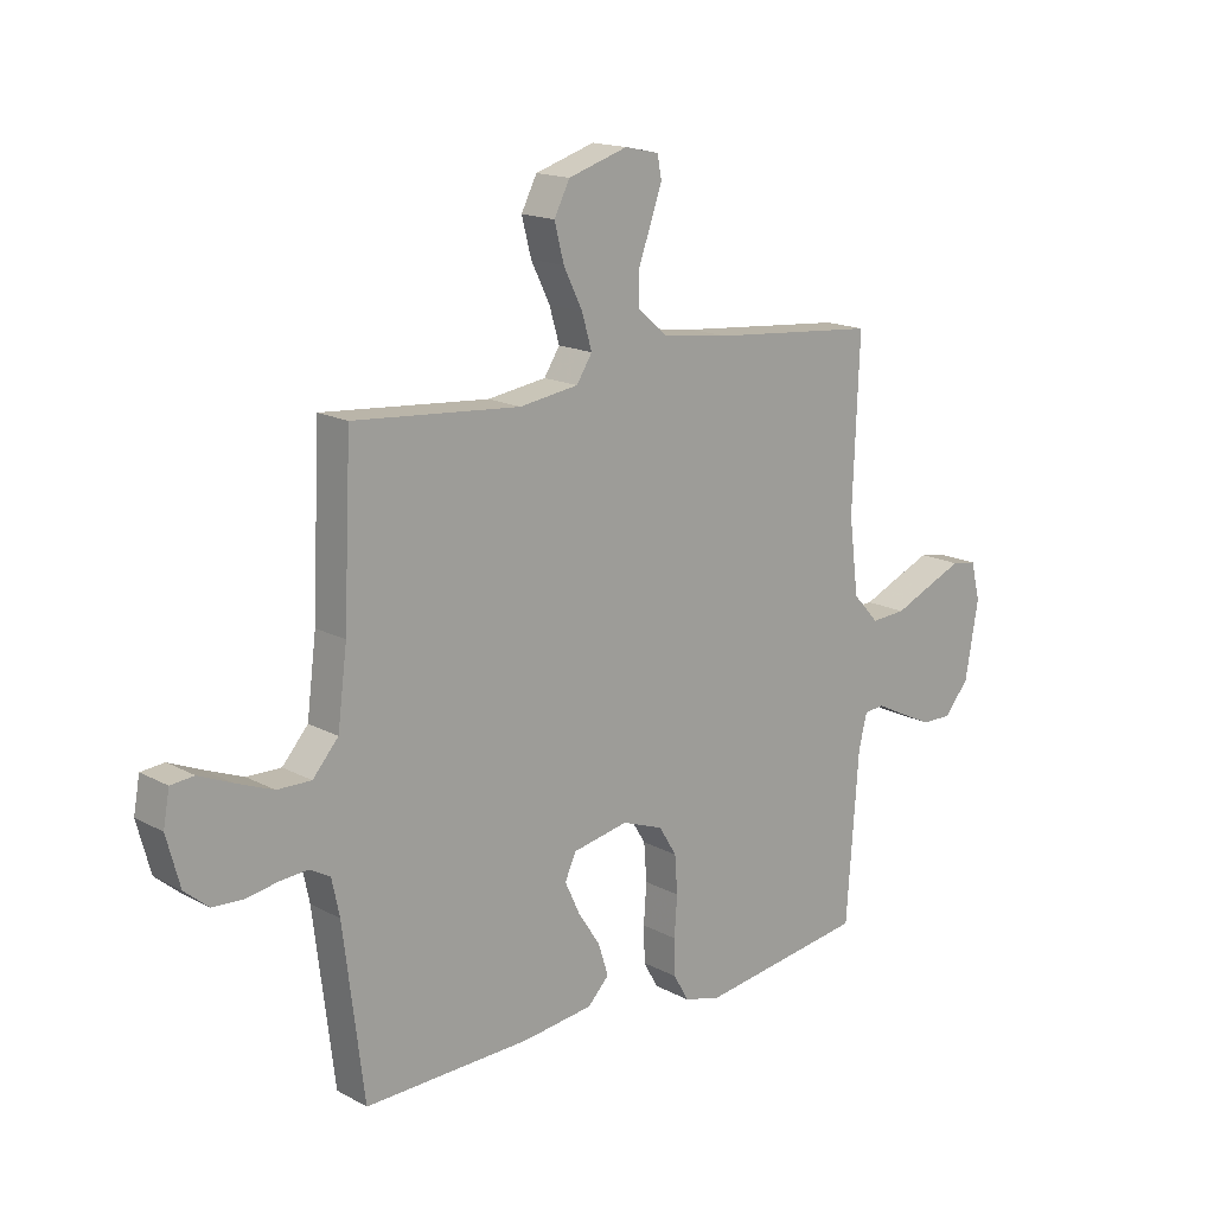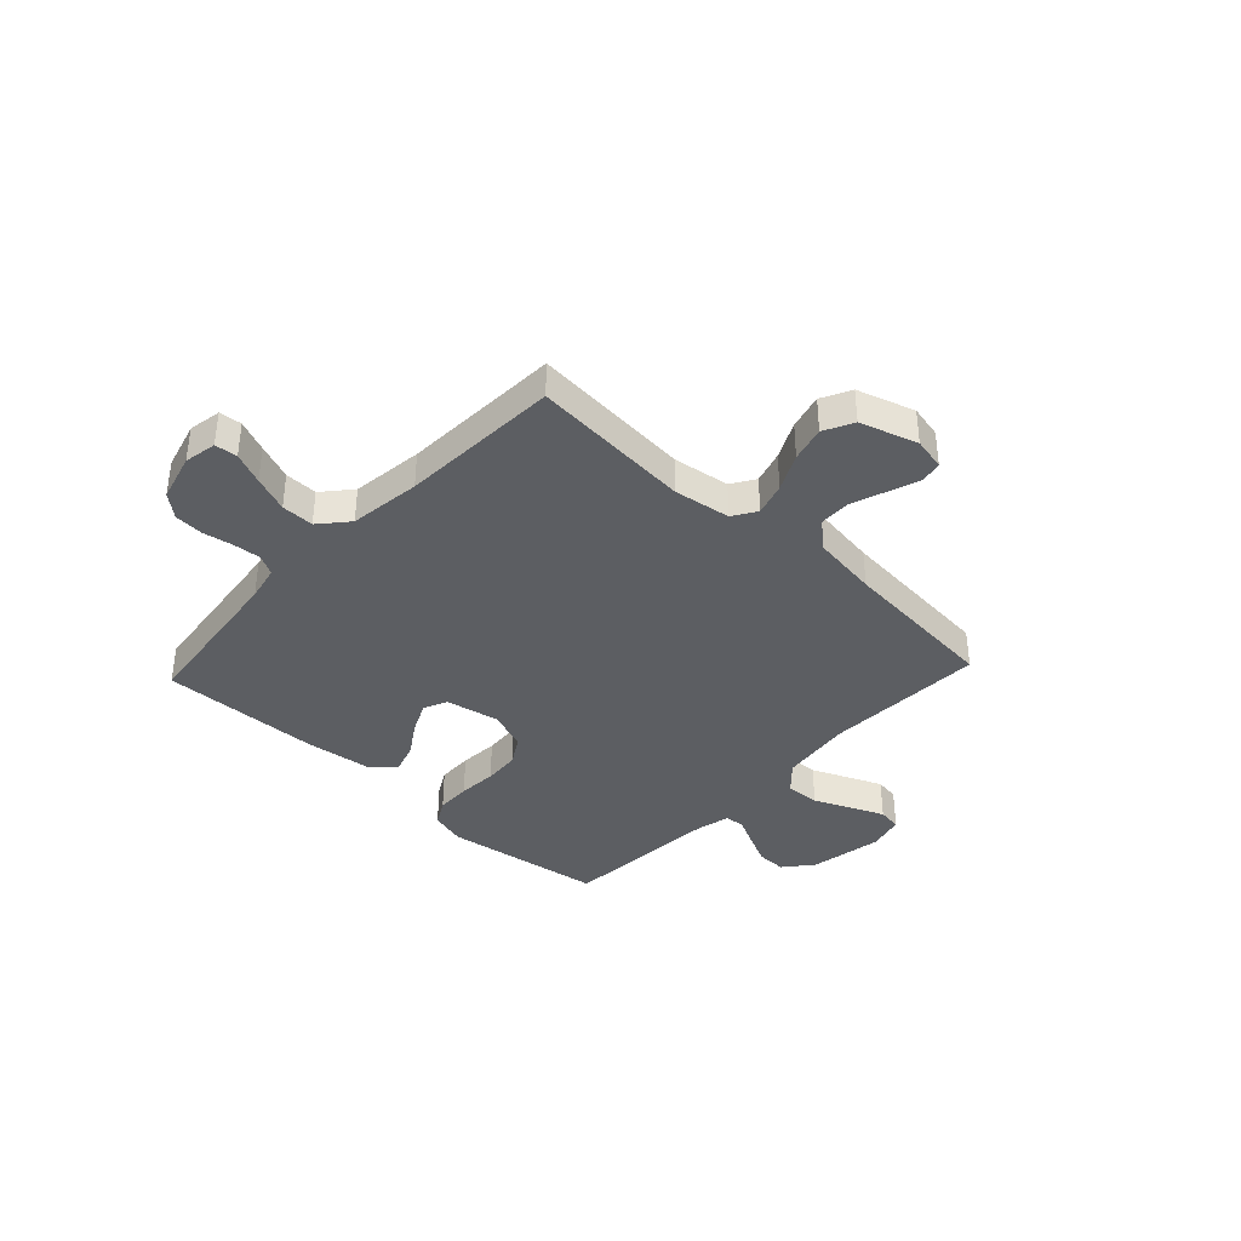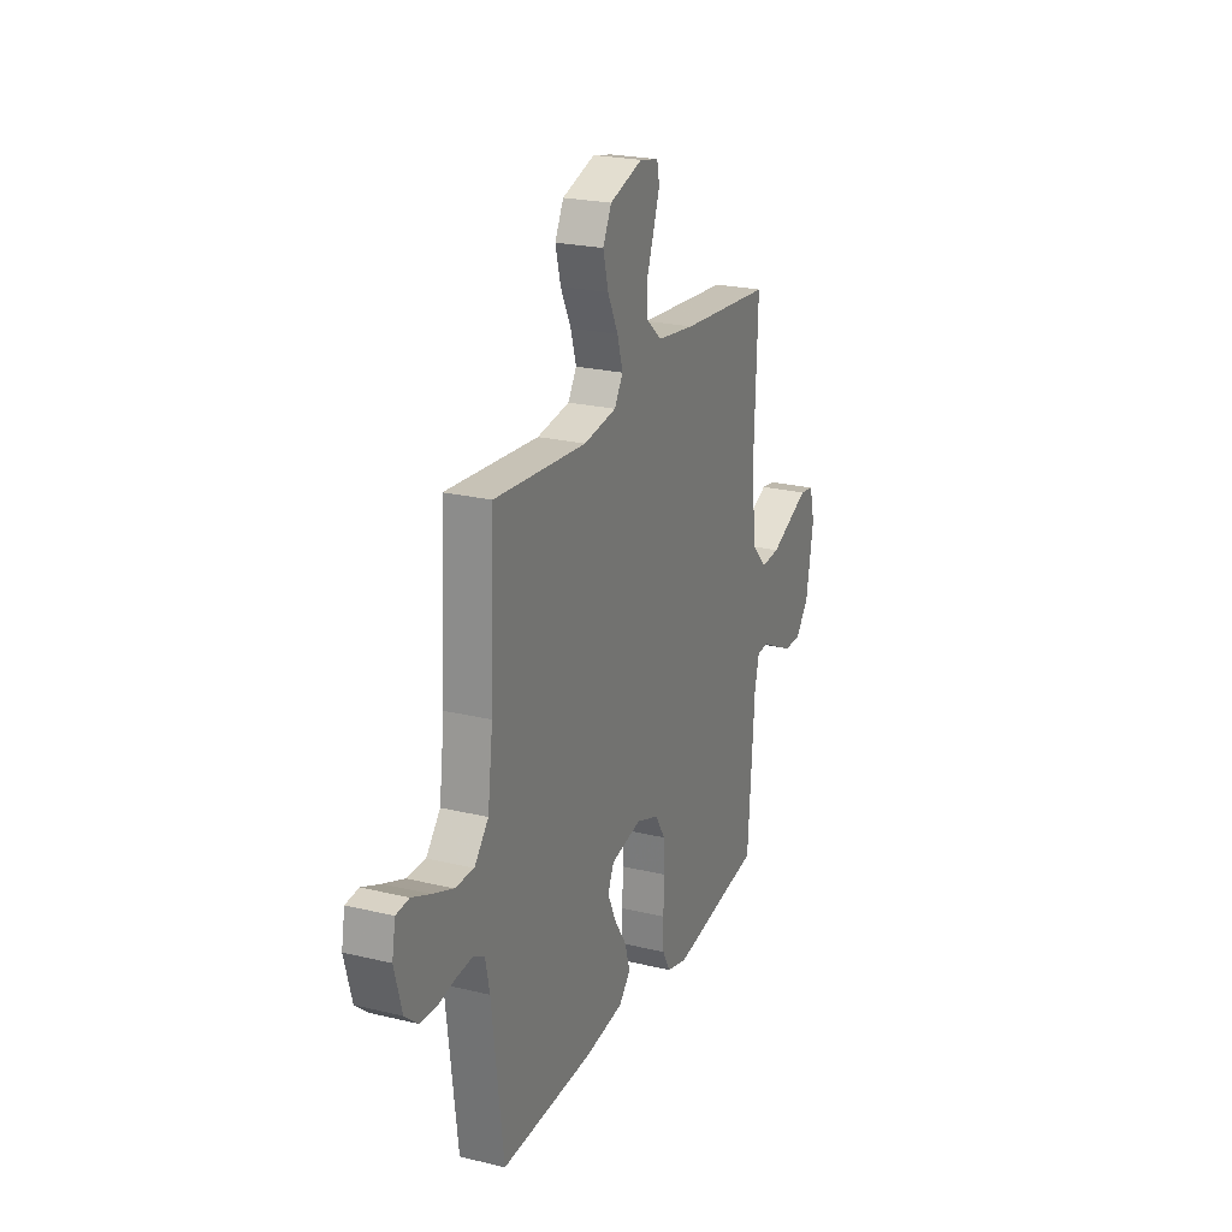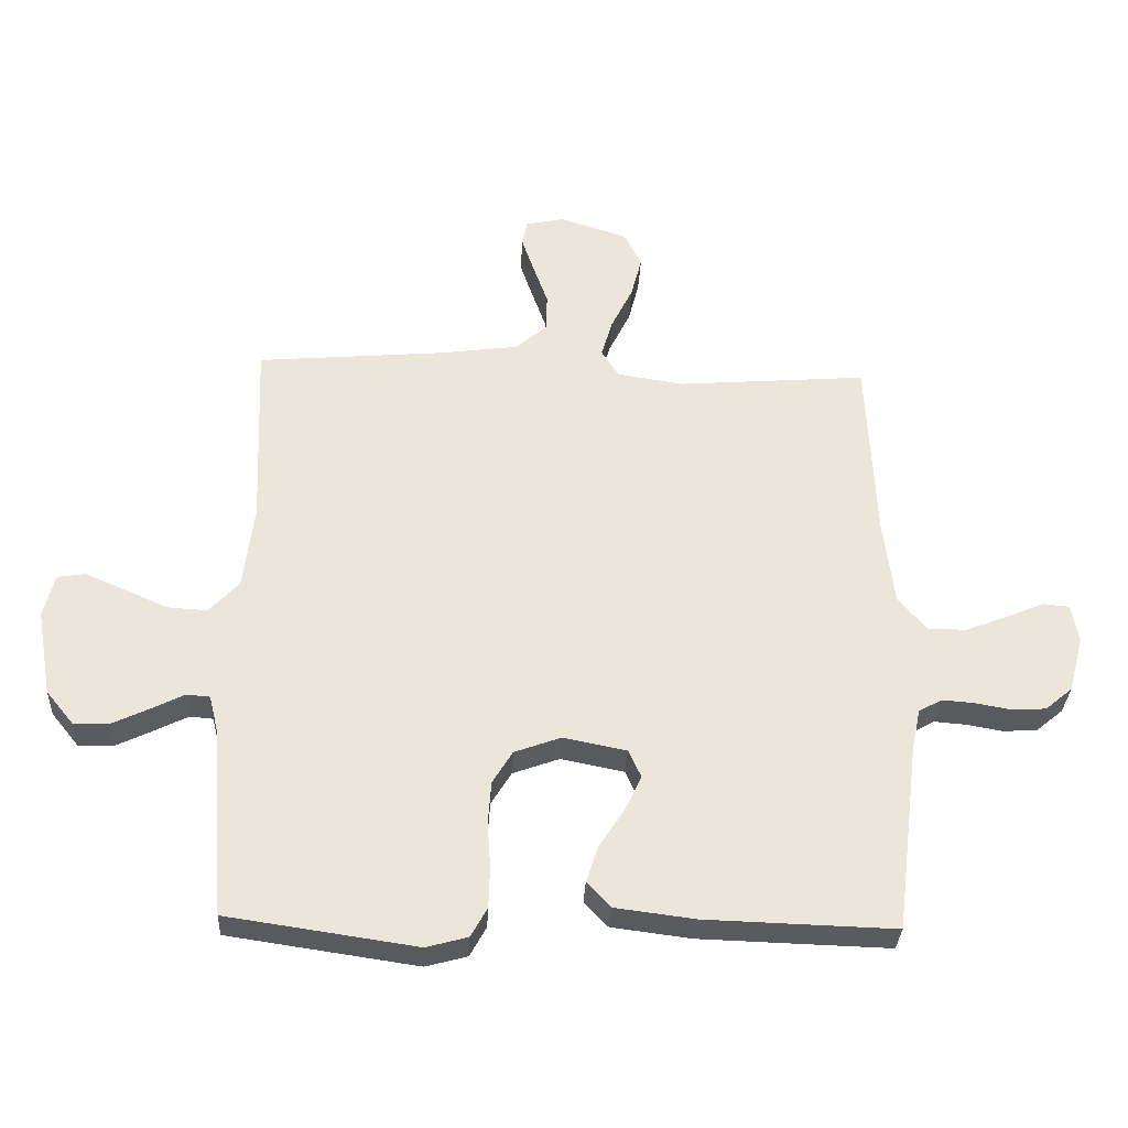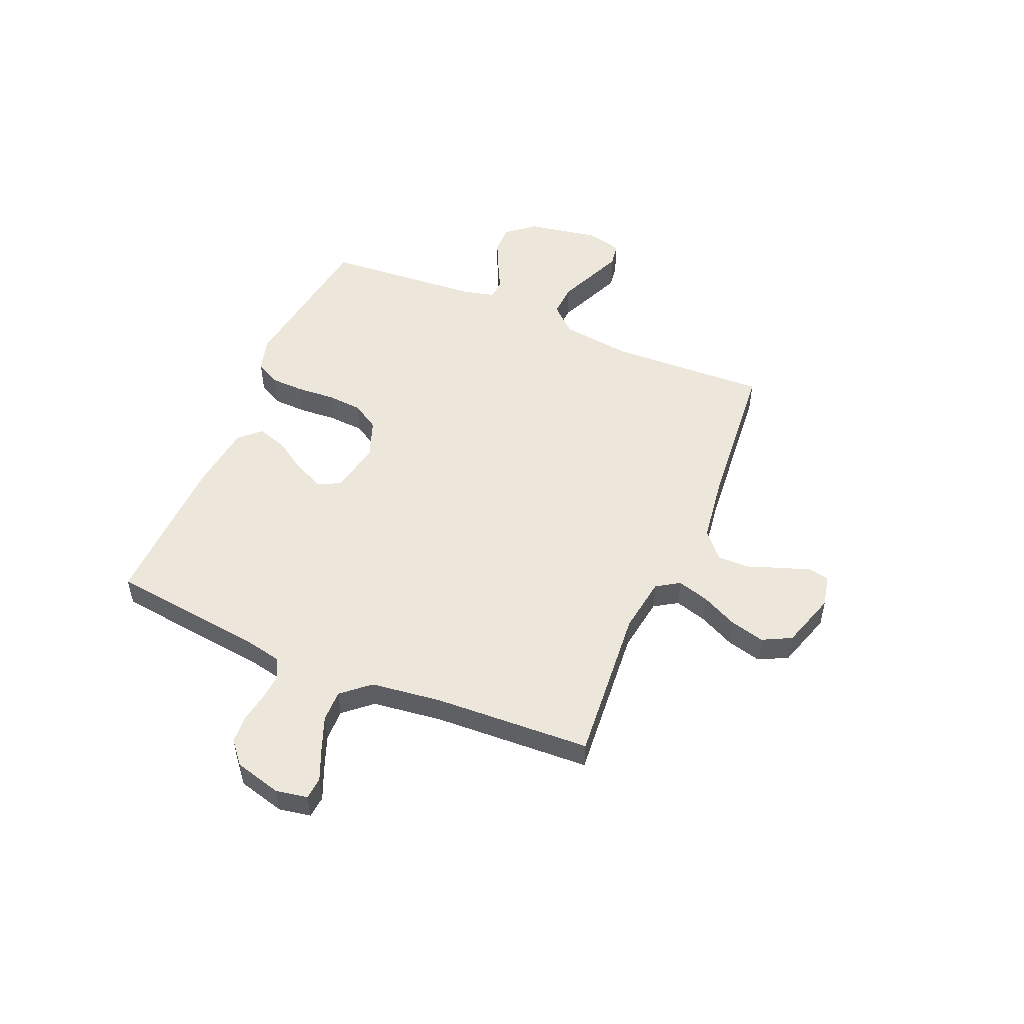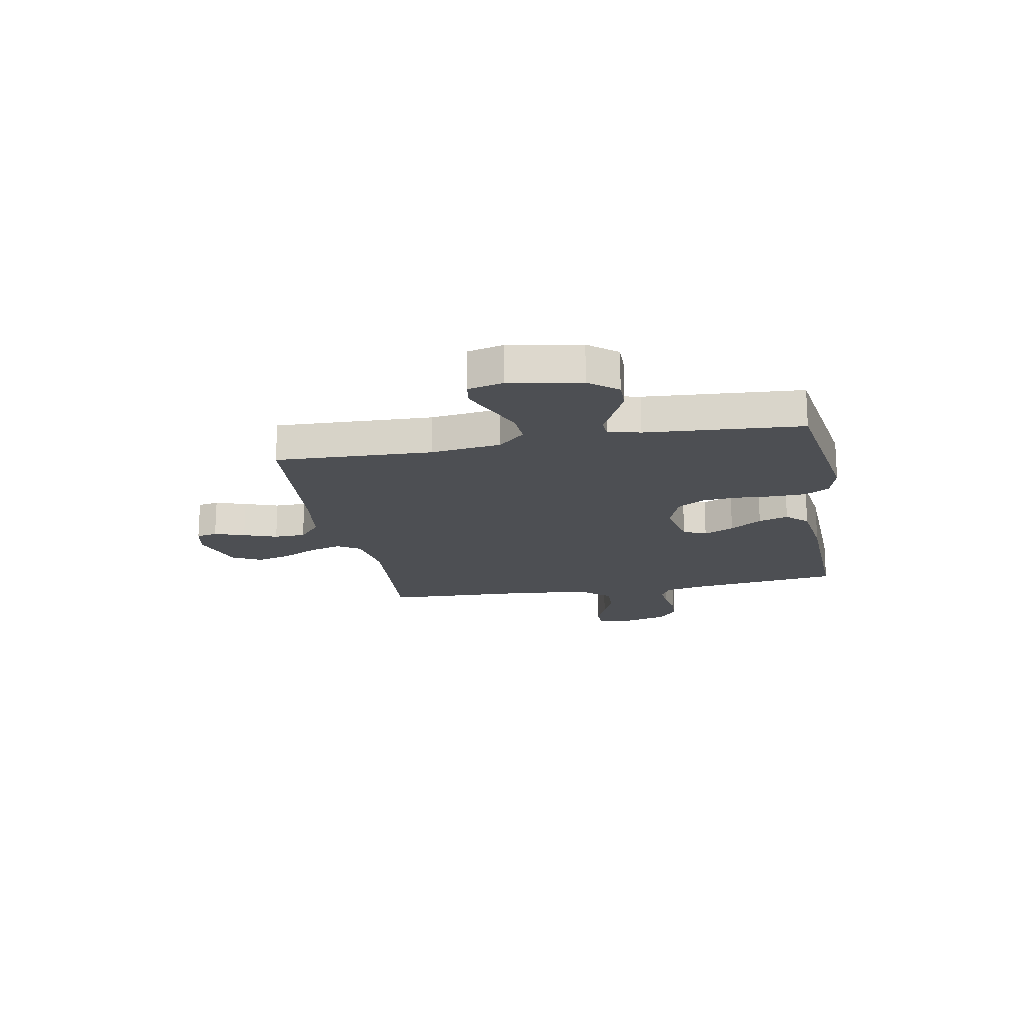
<metadata>
{"format":"obj","ext":"obj","renderer":"f3d","projection":"perspective","resolution":1024,"background":"white","views":[{"elev":16.2,"azim":-42.3,"up":"+Z"},{"elev":-38.1,"azim":-43.1,"up":"+Y"},{"elev":23.2,"azim":-67.7,"up":"+Z"},{"elev":-32.1,"azim":177.2,"up":"+Z"},{"elev":51.7,"azim":-67.1,"up":"+Y"},{"elev":-17.9,"azim":100.6,"up":"+Y"}]}
</metadata>
<code>
v -0.5 0.07 0.5
v -0.2 0.07 0.476
v -0.094 0.07 0.492
v -0.066 0.07 0.536
v -0.084 0.07 0.597
v -0.118 0.07 0.666
v -0.135 0.07 0.732
v -0.107 0.07 0.787
v 0 0.07 0.821
v 0.061 0.07 0.808
v 0.069 0.07 0.768
v 0.049 0.07 0.71
v 0.026 0.07 0.646
v 0.027 0.07 0.586
v 0.077 0.07 0.543
v 0.2 0.07 0.526
v 0.5 0.07 0.5
v 0.488 0.07 0.2
v 0.505 0.07 0.065
v 0.552 0.07 0.014
v 0.615 0.07 0.018
v 0.683 0.07 0.048
v 0.746 0.07 0.075
v 0.791 0.07 0.068
v 0.808 0.07 0
v 0.784 0.07 -0.137
v 0.74 0.07 -0.191
v 0.685 0.07 -0.19
v 0.626 0.07 -0.162
v 0.574 0.07 -0.136
v 0.537 0.07 -0.139
v 0.522 0.07 -0.2
v 0.5 0.07 -0.5
v 0.2 0.07 -0.544
v 0.134 0.07 -0.526
v 0.108 0.07 -0.479
v 0.106 0.07 -0.414
v 0.111 0.07 -0.342
v 0.106 0.07 -0.274
v 0.074 0.07 -0.222
v 0 0.07 -0.195
v -0.1 0.07 -0.215
v -0.12 0.07 -0.259
v -0.093 0.07 -0.317
v -0.053 0.07 -0.378
v -0.035 0.07 -0.435
v -0.073 0.07 -0.475
v -0.2 0.07 -0.491
v -0.5 0.07 -0.5
v -0.537 0.07 -0.2
v -0.551 0.07 -0.134
v -0.588 0.07 -0.114
v -0.639 0.07 -0.118
v -0.695 0.07 -0.128
v -0.75 0.07 -0.125
v -0.793 0.07 -0.089
v -0.817 0.07 0
v -0.806 0.07 0.061
v -0.764 0.07 0.065
v -0.705 0.07 0.04
v -0.638 0.07 0.014
v -0.577 0.07 0.013
v -0.531 0.07 0.066
v -0.514 0.07 0.2
v -0.5 0 0.5
v -0.2 0 0.476
v -0.094 0 0.492
v -0.066 0 0.536
v -0.084 0 0.597
v -0.118 0 0.666
v -0.135 0 0.732
v -0.107 0 0.787
v 0 0 0.821
v 0.061 0 0.808
v 0.069 0 0.768
v 0.049 0 0.71
v 0.026 0 0.646
v 0.027 0 0.586
v 0.077 0 0.543
v 0.2 0 0.526
v 0.5 0 0.5
v 0.488 0 0.2
v 0.505 0 0.065
v 0.552 0 0.014
v 0.615 0 0.018
v 0.683 0 0.048
v 0.746 0 0.075
v 0.791 0 0.068
v 0.808 0 0
v 0.784 0 -0.137
v 0.74 0 -0.191
v 0.685 0 -0.19
v 0.626 0 -0.162
v 0.574 0 -0.136
v 0.537 0 -0.139
v 0.522 0 -0.2
v 0.5 0 -0.5
v 0.2 0 -0.544
v 0.134 0 -0.526
v 0.108 0 -0.479
v 0.106 0 -0.414
v 0.111 0 -0.342
v 0.106 0 -0.274
v 0.074 0 -0.222
v 0 0 -0.195
v -0.1 0 -0.215
v -0.12 0 -0.259
v -0.093 0 -0.317
v -0.053 0 -0.378
v -0.035 0 -0.435
v -0.073 0 -0.475
v -0.2 0 -0.491
v -0.5 0 -0.5
v -0.537 0 -0.2
v -0.551 0 -0.134
v -0.588 0 -0.114
v -0.639 0 -0.118
v -0.695 0 -0.128
v -0.75 0 -0.125
v -0.793 0 -0.089
v -0.817 0 0
v -0.806 0 0.061
v -0.764 0 0.065
v -0.705 0 0.04
v -0.638 0 0.014
v -0.577 0 0.013
v -0.531 0 0.066
v -0.514 0 0.2
f 58 59 60
f 57 58 60
f 56 57 60
f 55 56 60
f 54 55 60
f 53 54 60
f 52 53 60 61
f 51 52 61 62
f 48 49 50
f 47 48 50
f 46 47 50
f 45 46 50
f 44 45 50
f 51 62 63
f 50 51 63
f 44 50 63
f 43 44 63
f 36 37 38
f 35 36 38
f 34 35 38
f 33 34 38
f 32 33 38
f 31 32 38 39
f 28 29 30
f 27 28 30
f 26 27 30
f 25 26 30
f 24 25 30
f 23 24 30
f 22 23 30
f 21 22 30
f 20 21 30 31
f 31 39 40
f 20 31 40
f 19 20 40
f 16 17 18
f 19 40 41
f 18 19 41
f 16 18 41
f 15 16 41
f 11 12 13
f 10 11 13
f 9 10 13
f 8 9 13
f 7 8 13
f 6 7 13
f 5 6 13
f 4 5 13 14
f 64 1 2
f 64 2 3
f 63 64 3
f 43 63 3
f 42 43 3
f 15 41 42
f 14 15 42
f 4 14 42
f 3 4 42
f 124 123 122
f 124 122 121
f 124 121 120
f 124 120 119
f 124 119 118
f 124 118 117
f 125 124 117 116
f 126 125 116 115
f 114 113 112
f 114 112 111
f 114 111 110
f 114 110 109
f 114 109 108
f 127 126 115
f 127 115 114
f 127 114 108
f 127 108 107
f 102 101 100
f 102 100 99
f 102 99 98
f 102 98 97
f 102 97 96
f 103 102 96 95
f 94 93 92
f 94 92 91
f 94 91 90
f 94 90 89
f 94 89 88
f 94 88 87
f 94 87 86
f 94 86 85
f 95 94 85 84
f 104 103 95
f 104 95 84
f 104 84 83
f 82 81 80
f 105 104 83
f 105 83 82
f 105 82 80
f 105 80 79
f 77 76 75
f 77 75 74
f 77 74 73
f 77 73 72
f 77 72 71
f 77 71 70
f 77 70 69
f 78 77 69 68
f 66 65 128
f 67 66 128
f 67 128 127
f 67 127 107
f 67 107 106
f 106 105 79
f 106 79 78
f 106 78 68
f 106 68 67
f 1 65 66 2
f 2 66 67 3
f 3 67 68 4
f 4 68 69 5
f 5 69 70 6
f 6 70 71 7
f 7 71 72 8
f 8 72 73 9
f 9 73 74 10
f 10 74 75 11
f 11 75 76 12
f 12 76 77 13
f 13 77 78 14
f 14 78 79 15
f 15 79 80 16
f 16 80 81 17
f 17 81 82 18
f 18 82 83 19
f 19 83 84 20
f 20 84 85 21
f 21 85 86 22
f 22 86 87 23
f 23 87 88 24
f 24 88 89 25
f 25 89 90 26
f 26 90 91 27
f 27 91 92 28
f 28 92 93 29
f 29 93 94 30
f 30 94 95 31
f 31 95 96 32
f 32 96 97 33
f 33 97 98 34
f 34 98 99 35
f 35 99 100 36
f 36 100 101 37
f 37 101 102 38
f 38 102 103 39
f 39 103 104 40
f 40 104 105 41
f 41 105 106 42
f 42 106 107 43
f 43 107 108 44
f 44 108 109 45
f 45 109 110 46
f 46 110 111 47
f 47 111 112 48
f 48 112 113 49
f 49 113 114 50
f 50 114 115 51
f 51 115 116 52
f 52 116 117 53
f 53 117 118 54
f 54 118 119 55
f 55 119 120 56
f 56 120 121 57
f 57 121 122 58
f 58 122 123 59
f 59 123 124 60
f 60 124 125 61
f 61 125 126 62
f 62 126 127 63
f 63 127 128 64
f 64 128 65 1

</code>
